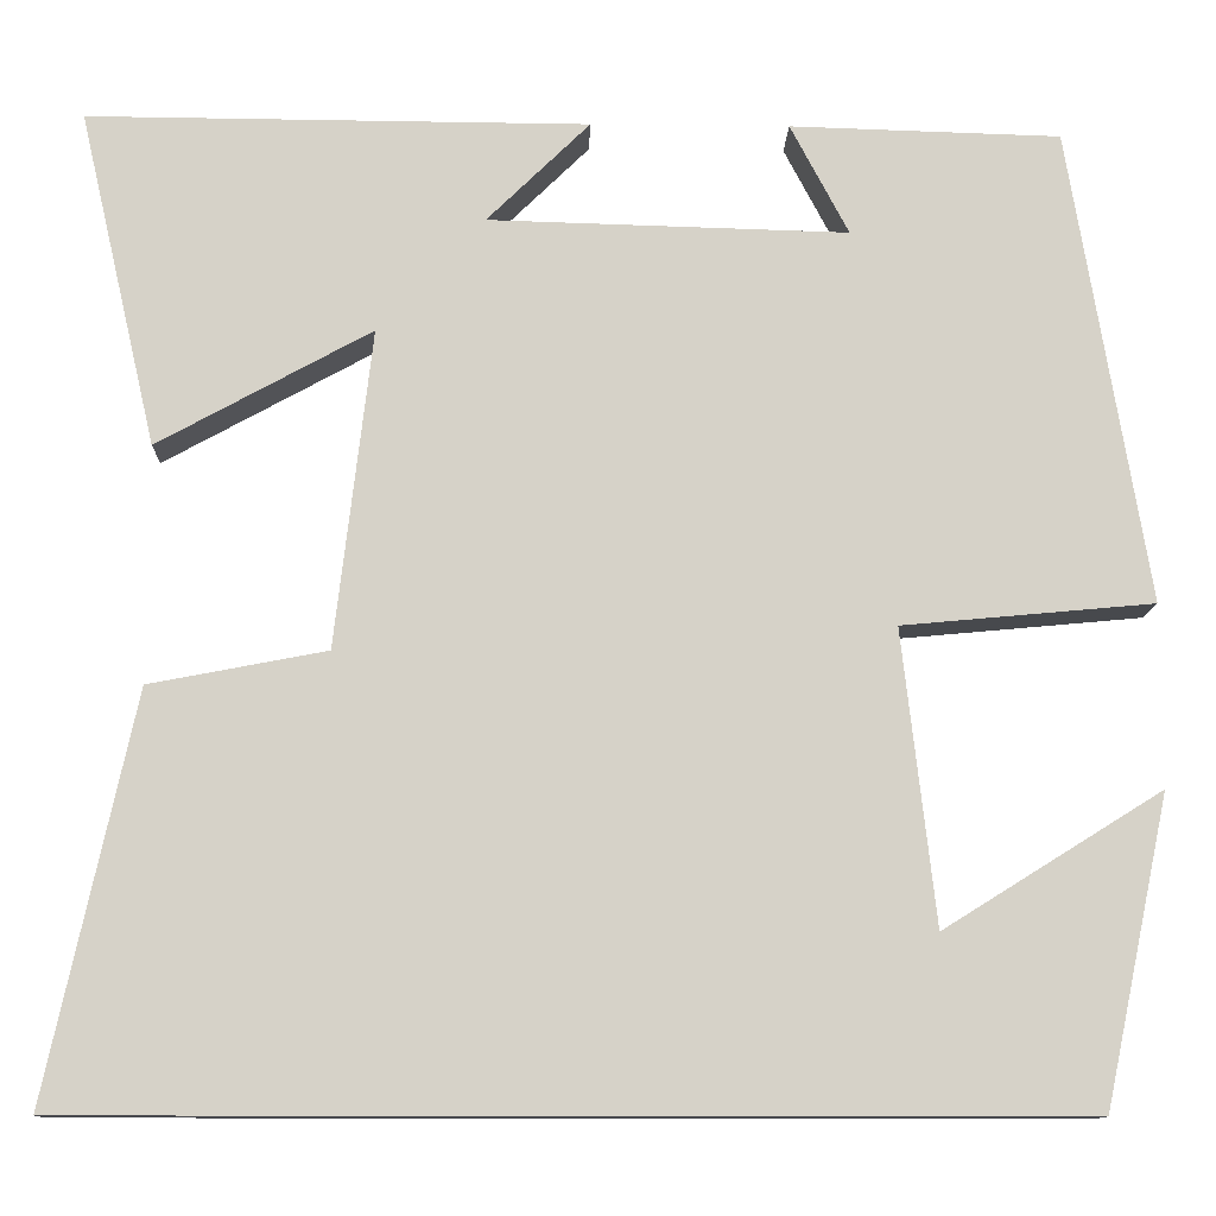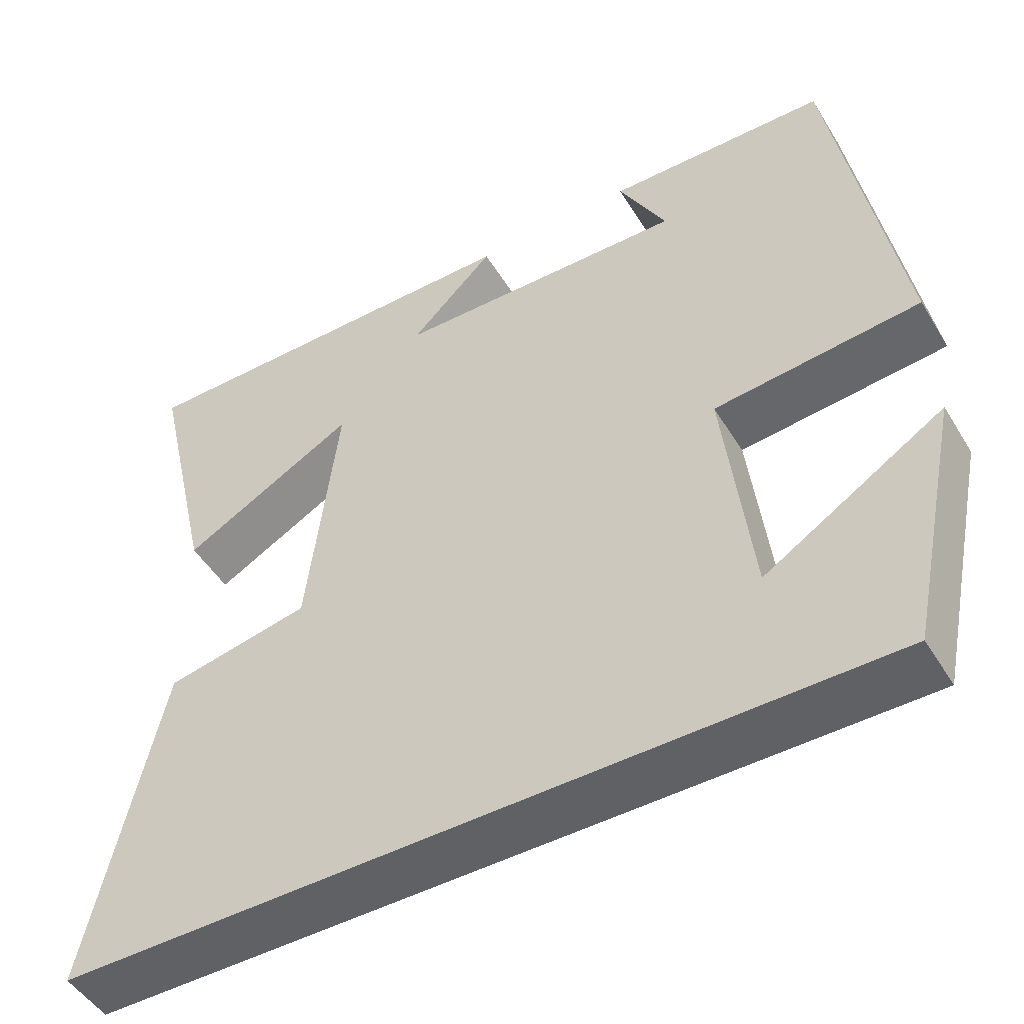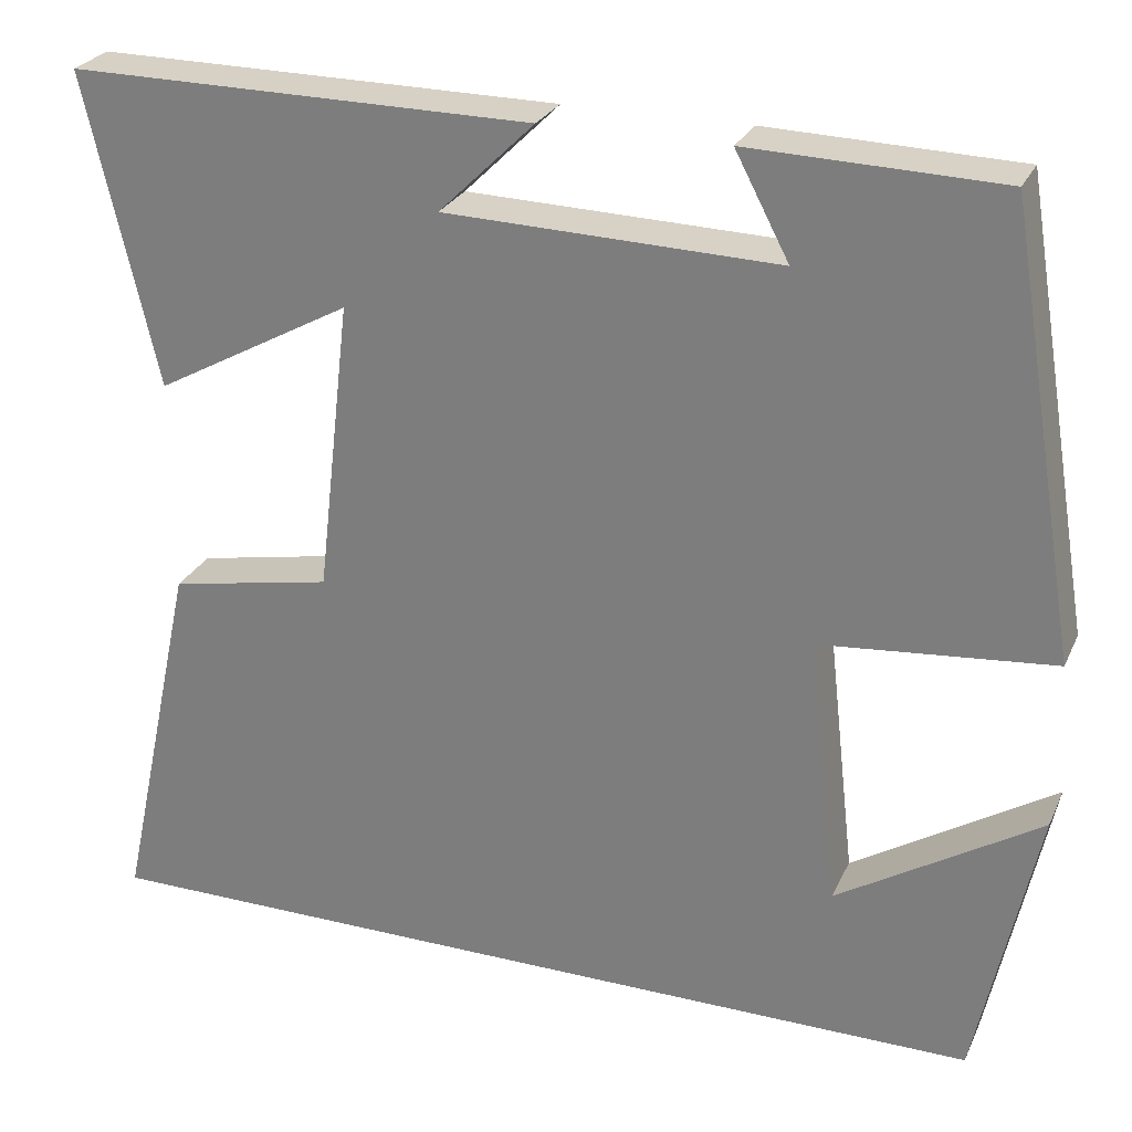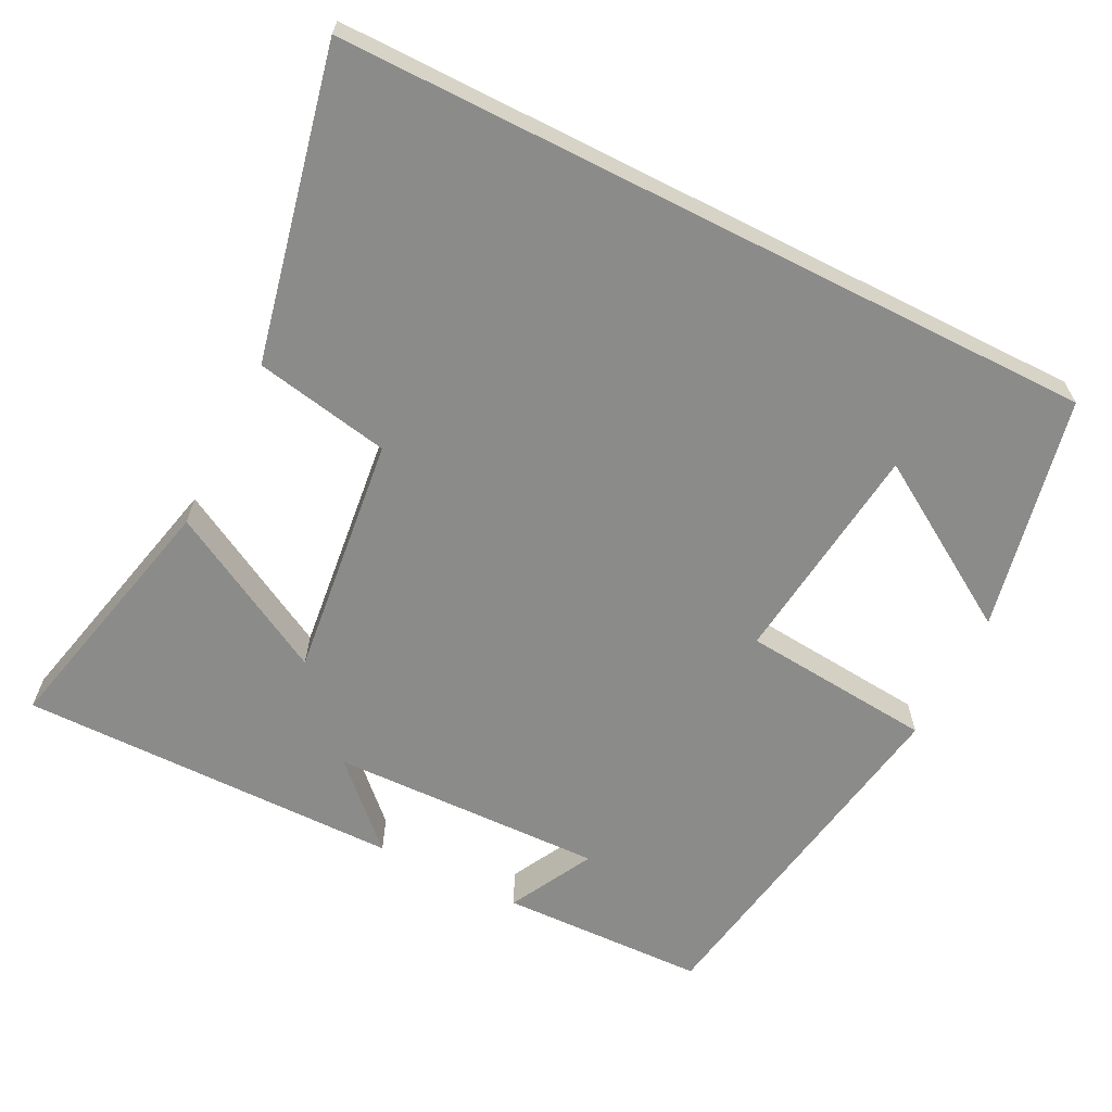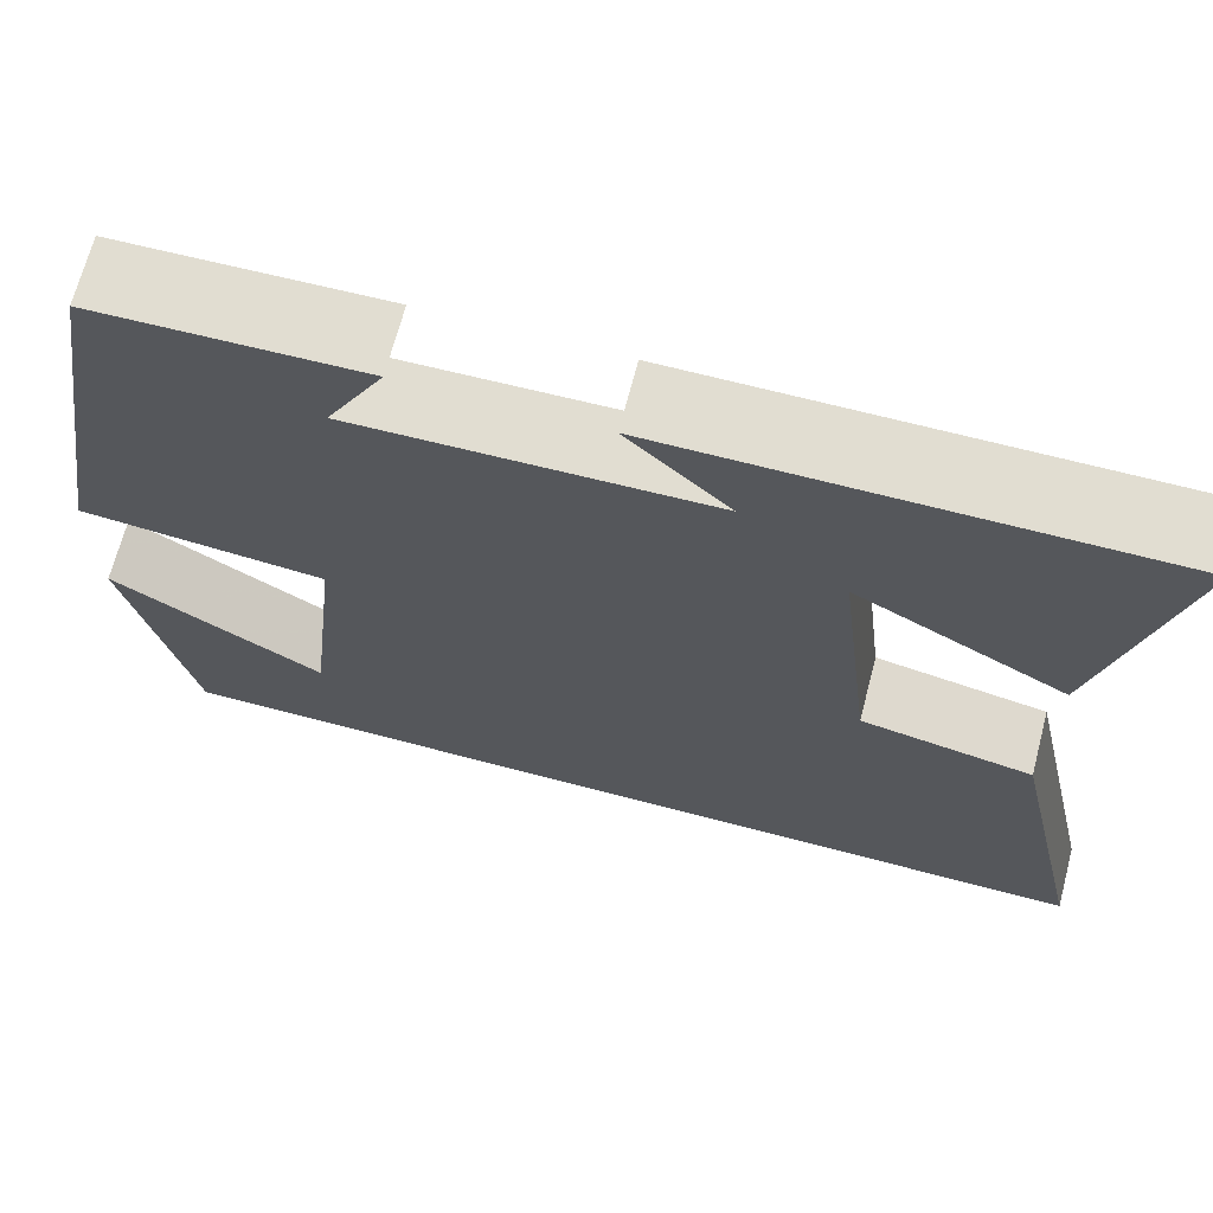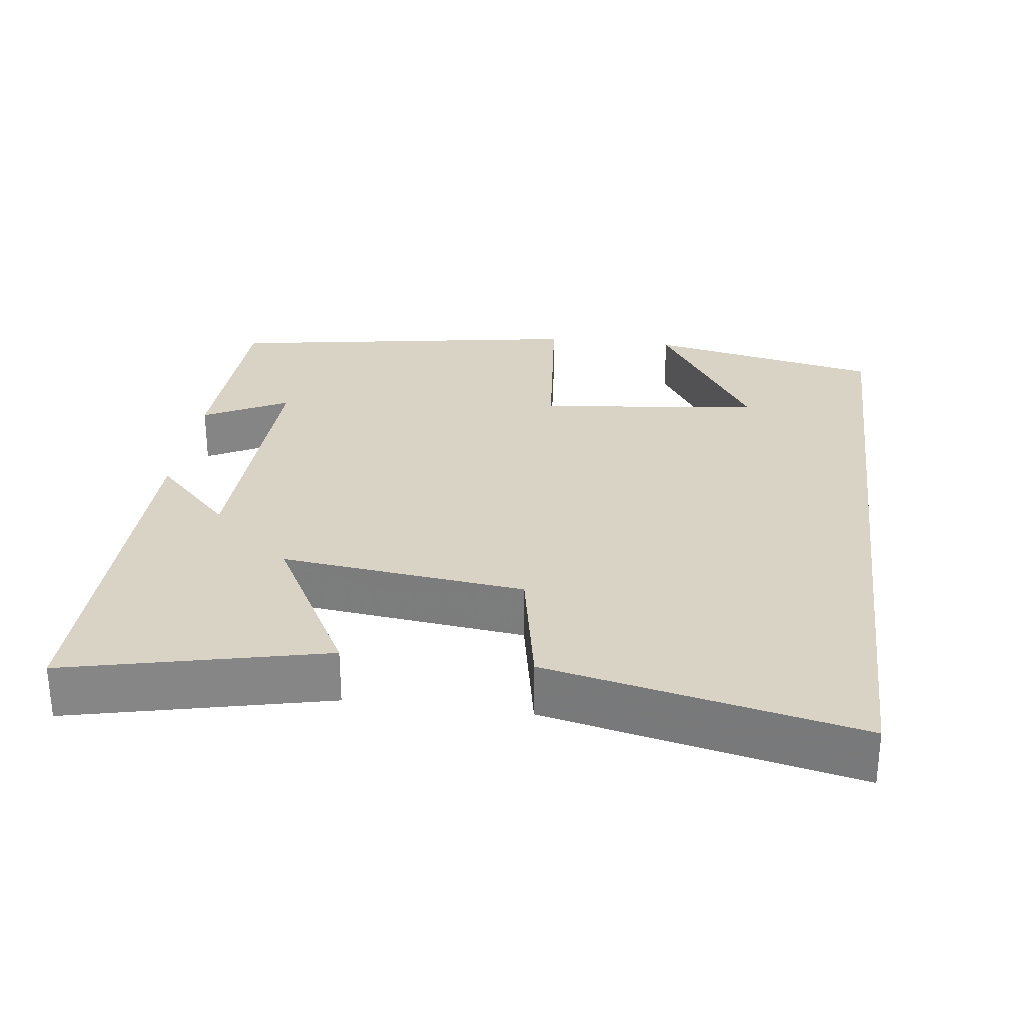
<metadata>
{"format":"obj","ext":"obj","renderer":"f3d","projection":"perspective","resolution":1024,"background":"white","views":[{"elev":-11.9,"azim":178.4,"up":"+Z"},{"elev":-49.1,"azim":-149.6,"up":"+Z"},{"elev":26.5,"azim":-159.3,"up":"+Z"},{"elev":-63.7,"azim":153.2,"up":"+Y"},{"elev":68.7,"azim":14.7,"up":"+Z"},{"elev":28.3,"azim":97.4,"up":"+Y"}]}
</metadata>
<code>
v 0.58 0.07 0.503
v 0.5 0.07 0.157
v 0.28 0.07 0.278
v 0.318 0.07 -0.05
v 0.5 0.07 -0.085
v 0.59 0.07 -0.5
v -0.433 0.07 -0.5
v -0.5 0.07 -0.184
v -0.275 0.07 -0.324
v -0.241 0.07 -0.022
v -0.5 0.07 0.002
v -0.419 0.07 0.492
v -0.14 0.07 0.5
v -0.2 0.07 0.386
v 0.17 0.07 0.396
v 0.064 0.07 0.5
v 0.58 0 0.503
v 0.5 0 0.157
v 0.28 0 0.278
v 0.318 0 -0.05
v 0.5 0 -0.085
v 0.59 0 -0.5
v -0.433 0 -0.5
v -0.5 0 -0.184
v -0.275 0 -0.324
v -0.241 0 -0.022
v -0.5 0 0.002
v -0.419 0 0.492
v -0.14 0 0.5
v -0.2 0 0.386
v 0.17 0 0.396
v 0.064 0 0.5
f 15 16 1 2
f 11 12 13 14
f 10 11 14 15
f 9 10 15
f 7 8 9
f 5 6 7 9
f 4 5 9
f 3 4 9 15
f 2 3 15
f 18 17 32 31
f 30 29 28 27
f 31 30 27 26
f 31 26 25
f 25 24 23
f 25 23 22 21
f 25 21 20
f 31 25 20 19
f 31 19 18
f 1 17 18 2
f 2 18 19 3
f 3 19 20 4
f 4 20 21 5
f 5 21 22 6
f 6 22 23 7
f 7 23 24 8
f 8 24 25 9
f 9 25 26 10
f 10 26 27 11
f 11 27 28 12
f 12 28 29 13
f 13 29 30 14
f 14 30 31 15
f 15 31 32 16
f 16 32 17 1

</code>
